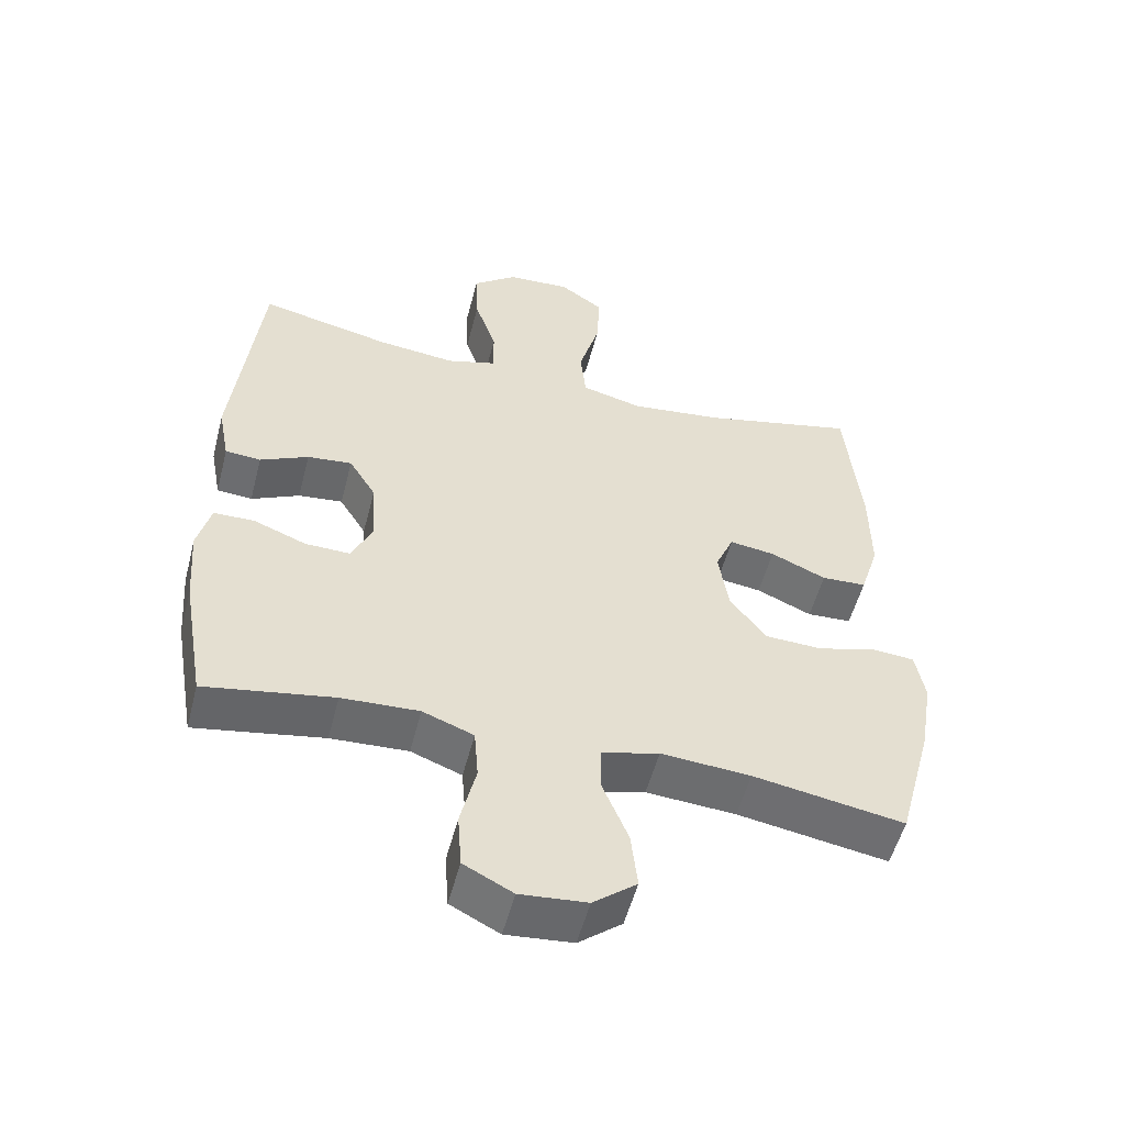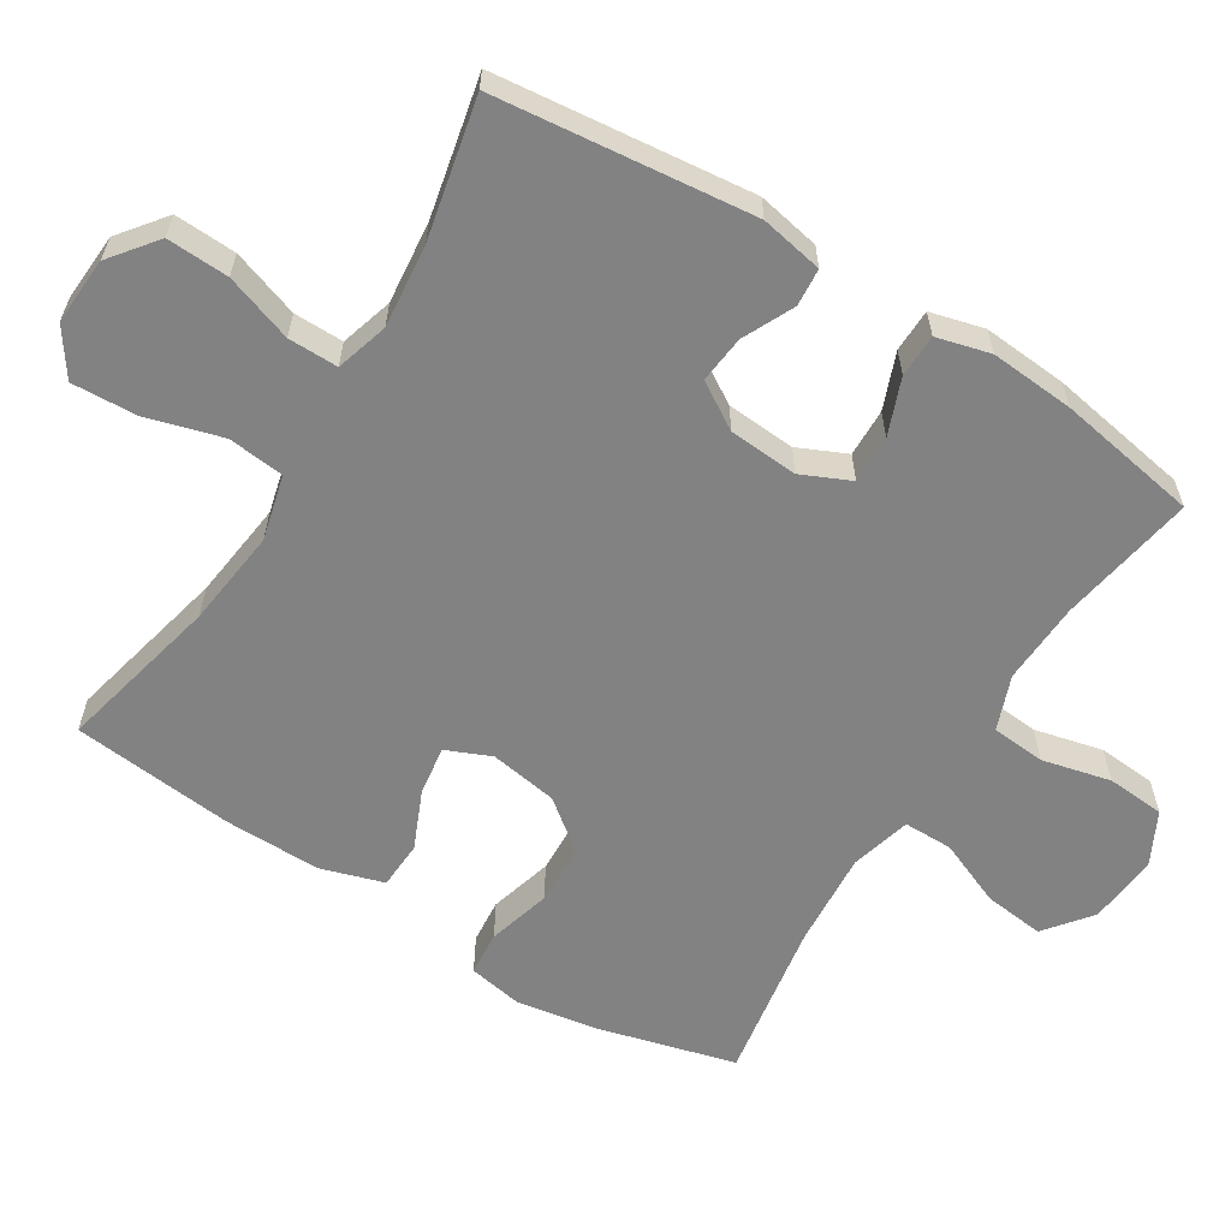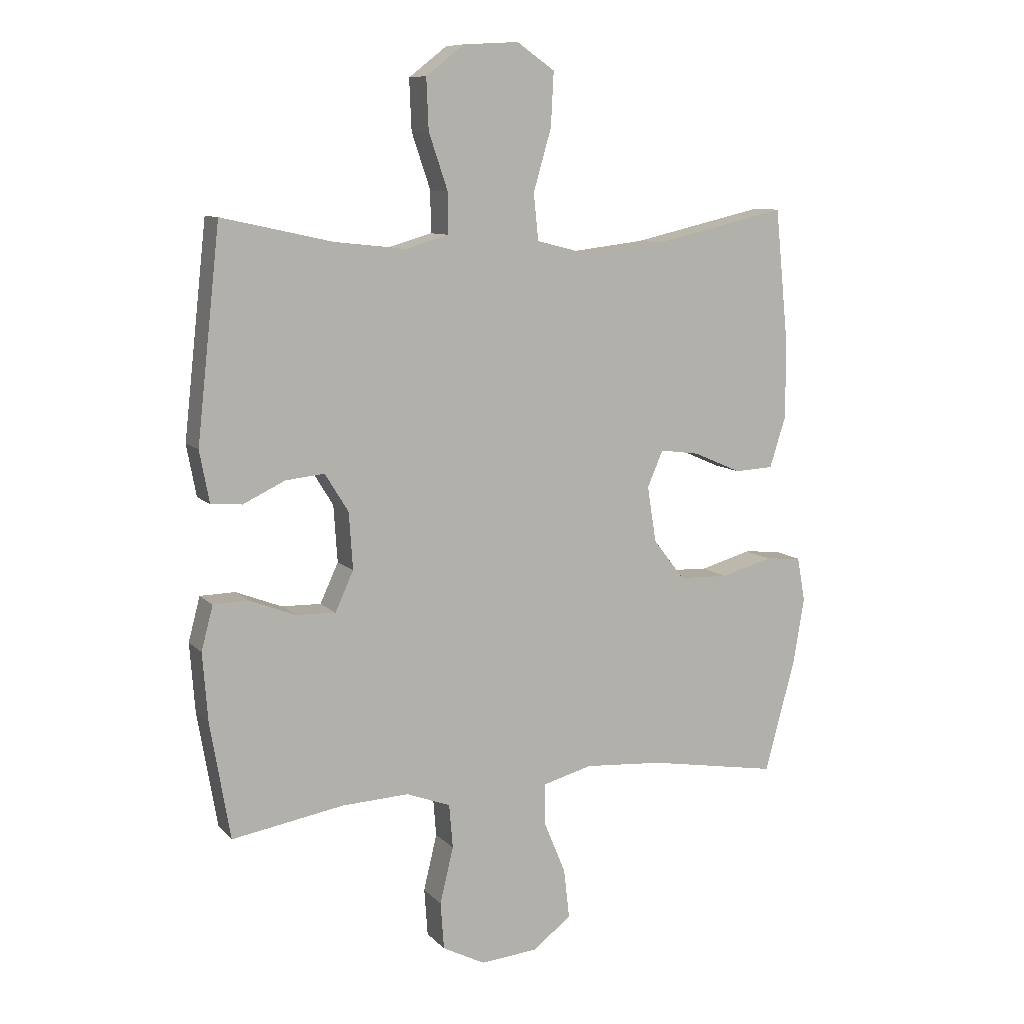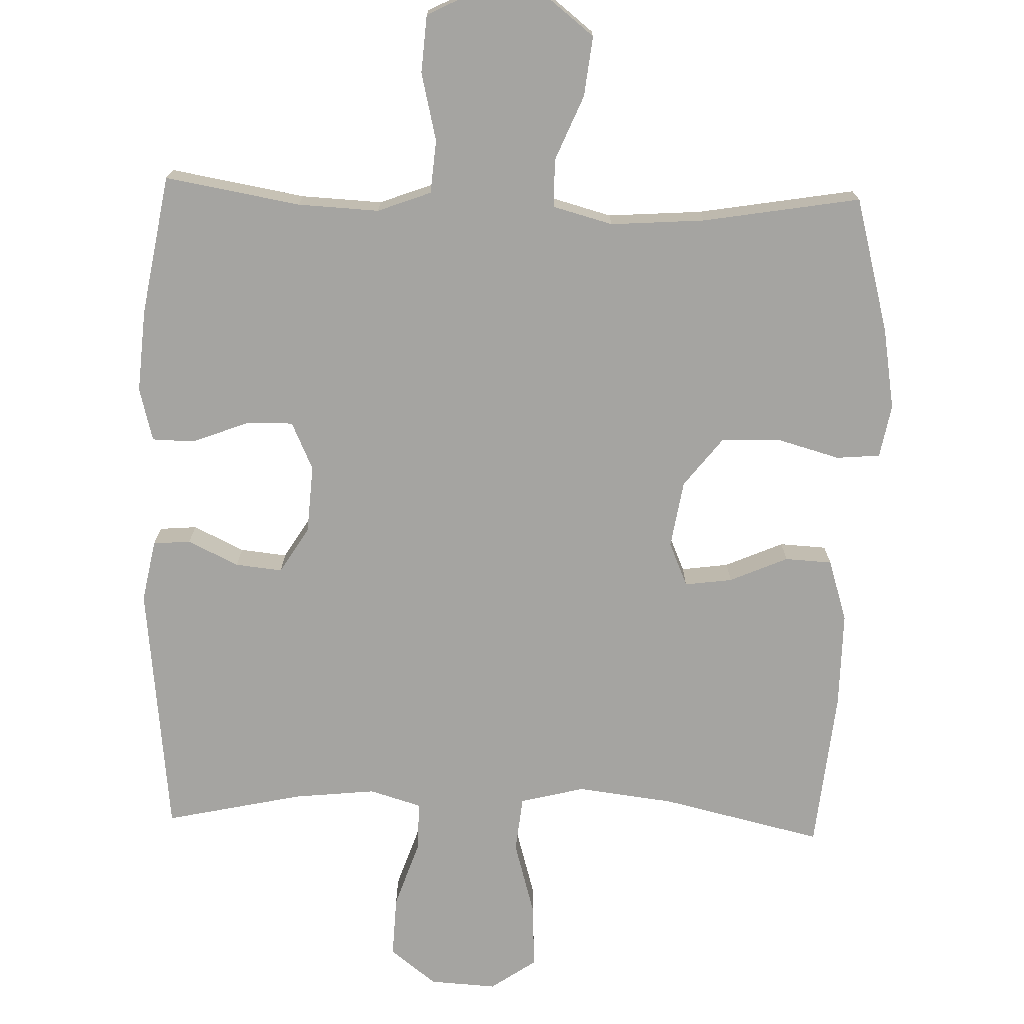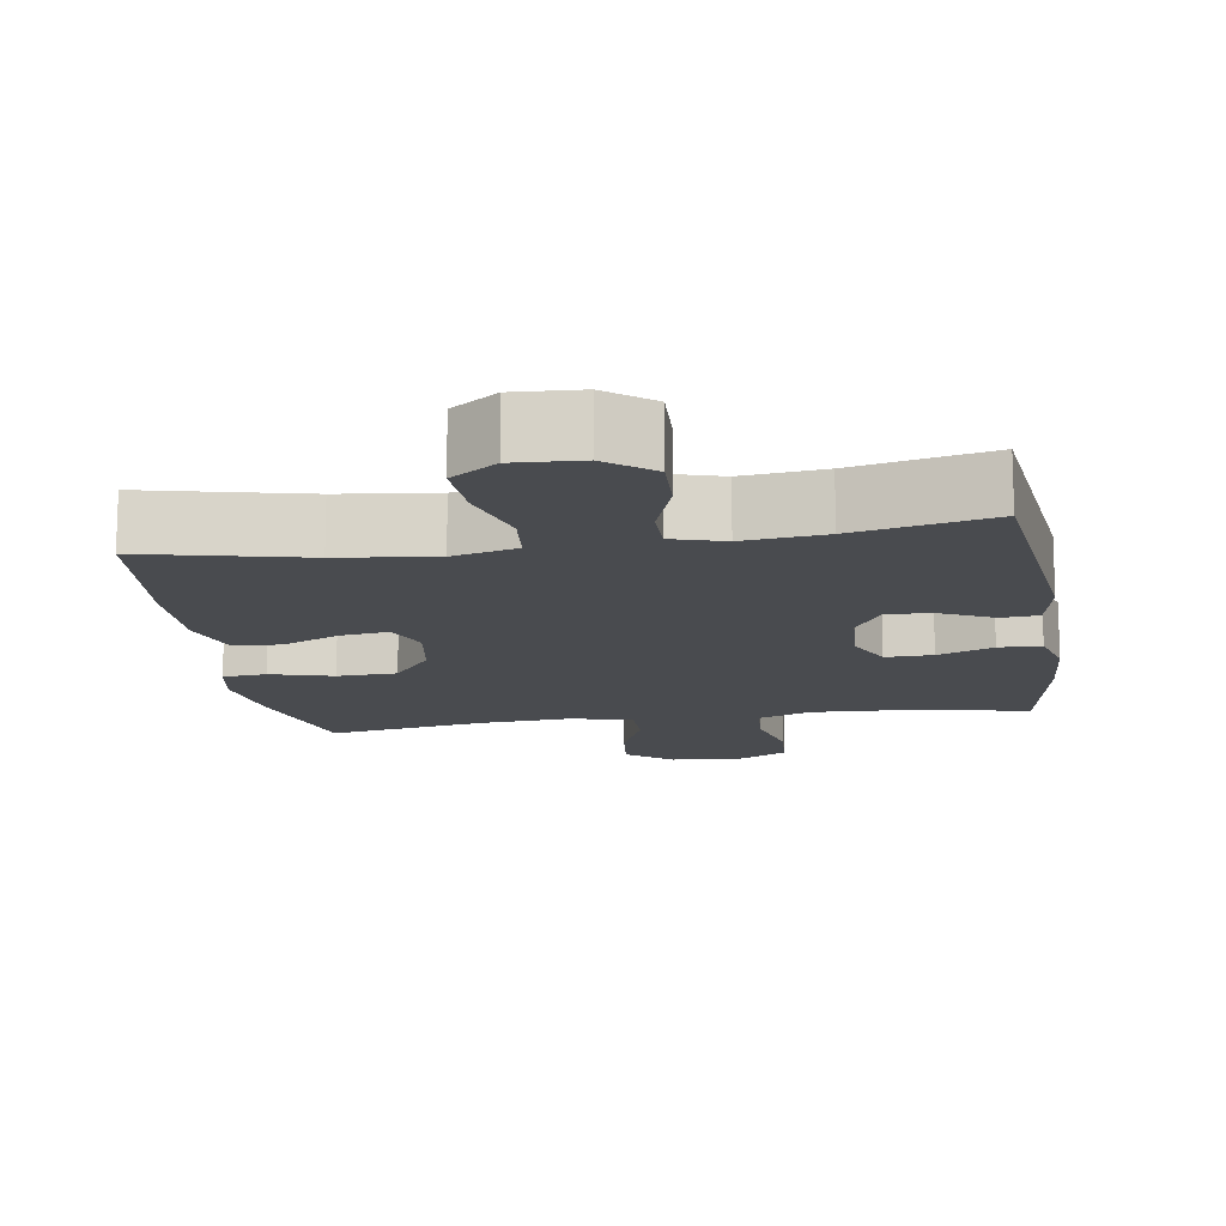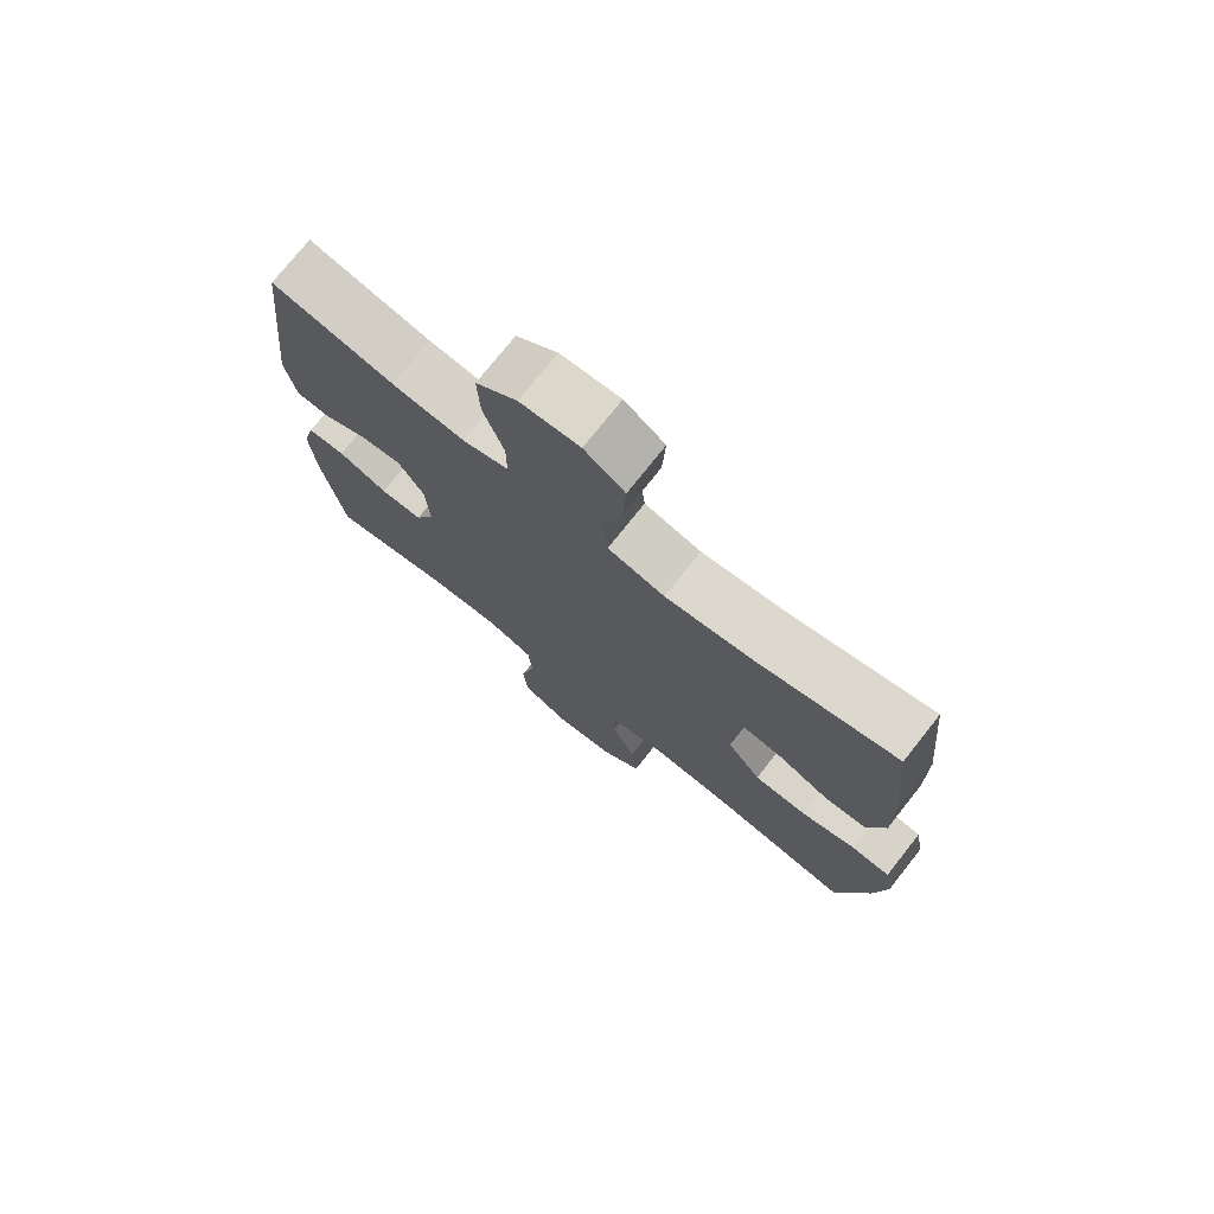
<metadata>
{"format":"obj","ext":"obj","renderer":"f3d","projection":"perspective","resolution":1024,"background":"white","views":[{"elev":-53.4,"azim":165.6,"up":"+Z"},{"elev":-60.9,"azim":58.0,"up":"+Y"},{"elev":9.5,"azim":156.0,"up":"+Z"},{"elev":-73.4,"azim":178.2,"up":"+Y"},{"elev":-14.1,"azim":8.9,"up":"+Y"},{"elev":74.7,"azim":-141.6,"up":"+Z"}]}
</metadata>
<code>
o path2944
v -0.2809 0.0375 -0.4553
v -0.1479 0.0375 -0.4457
v -0.06294 0.0375 -0.4684
v -0.06255 0.0375 -0.5368
v -0.1006 0.0375 -0.6287
v -0.1101 0.0375 -0.7133
v -0.04564 0.0375 -0.7643
v 0.05347 0.0375 -0.7732
v 0.1264 0.0375 -0.7357
v 0.1323 0.0375 -0.6545
v 0.1093 0.0375 -0.5585
v 0.1155 0.0375 -0.4832
v 0.1911 0.0375 -0.4546
v 0.3059 0.0375 -0.46
v 0.4971 0.0375 -0.4928
v 0.5312 0.0375 -0.295
v 0.5401 0.0375 -0.1772
v 0.5202 0.0375 -0.1016
v 0.4599 0.0375 -0.1003
v 0.3811 0.0375 -0.1309
v 0.3139 0.0375 -0.1325
v 0.2828 0.0375 -0.06451
v 0.2892 0.0375 0.03247
v 0.3294 0.0375 0.09742
v 0.3957 0.0375 0.09048
v 0.4675 0.0375 0.05626
v 0.5203 0.0375 0.06049
v 0.5371 0.0375 0.1484
v 0.4971 0.0375 0.5091
v 0.302 0.0375 0.4664
v 0.1862 0.0375 0.4541
v 0.1126 0.0375 0.4758
v 0.1129 0.0375 0.5458
v 0.1452 0.0375 0.6408
v 0.1489 0.0375 0.7278
v 0.08353 0.0375 0.7786
v -0.01122 0.0375 0.7841
v -0.07567 0.0375 0.7394
v -0.07079 0.0375 0.6476
v -0.04027 0.0375 0.5419
v -0.04845 0.0375 0.4629
v -0.1395 0.0375 0.4399
v -0.2766 0.0375 0.4565
v -0.5046 0.0375 0.5091
v -0.5273 0.0375 0.2822
v -0.5283 0.0375 0.1467
v -0.5005 0.0375 0.05878
v -0.434 0.0375 0.05537
v -0.3517 0.0375 0.09121
v -0.2845 0.0375 0.1004
v -0.2575 0.0375 0.03799
v -0.2729 0.0375 -0.05756
v -0.3268 0.0375 -0.1268
v -0.4112 0.0375 -0.13
v -0.4997 0.0375 -0.1053
v -0.5616 0.0375 -0.1106
v -0.5754 0.0375 -0.1861
v -0.5562 0.0375 -0.301
v -0.5046 0.0375 -0.4928
v -0.2809 -0.0375 -0.4553
v -0.1479 -0.0375 -0.4457
v -0.06294 -0.0375 -0.4684
v -0.06255 -0.0375 -0.5368
v -0.1006 -0.0375 -0.6287
v -0.1101 -0.0375 -0.7133
v -0.04564 -0.0375 -0.7643
v 0.05347 -0.0375 -0.7732
v 0.1264 -0.0375 -0.7357
v 0.1323 -0.0375 -0.6545
v 0.1093 -0.0375 -0.5585
v 0.1155 -0.0375 -0.4832
v 0.1911 -0.0375 -0.4546
v 0.3059 -0.0375 -0.46
v 0.4971 -0.0375 -0.4928
v 0.5312 -0.0375 -0.295
v 0.5401 -0.0375 -0.1772
v 0.5202 -0.0375 -0.1016
v 0.4599 -0.0375 -0.1003
v 0.3811 -0.0375 -0.1309
v 0.3139 -0.0375 -0.1325
v 0.2828 -0.0375 -0.06451
v 0.2892 -0.0375 0.03247
v 0.3294 -0.0375 0.09742
v 0.3957 -0.0375 0.09048
v 0.4675 -0.0375 0.05626
v 0.5203 -0.0375 0.06049
v 0.5371 -0.0375 0.1484
v 0.4971 -0.0375 0.5091
v 0.302 -0.0375 0.4664
v 0.1862 -0.0375 0.4541
v 0.1126 -0.0375 0.4758
v 0.1129 -0.0375 0.5458
v 0.1452 -0.0375 0.6408
v 0.1489 -0.0375 0.7278
v 0.08353 -0.0375 0.7786
v -0.01122 -0.0375 0.7841
v -0.07567 -0.0375 0.7394
v -0.07079 -0.0375 0.6476
v -0.04027 -0.0375 0.5419
v -0.04845 -0.0375 0.4629
v -0.1395 -0.0375 0.4399
v -0.2766 -0.0375 0.4565
v -0.5046 -0.0375 0.5091
v -0.5273 -0.0375 0.2822
v -0.5283 -0.0375 0.1467
v -0.5005 -0.0375 0.05878
v -0.434 -0.0375 0.05537
v -0.3517 -0.0375 0.09121
v -0.2845 -0.0375 0.1004
v -0.2575 -0.0375 0.03799
v -0.2729 -0.0375 -0.05756
v -0.3268 -0.0375 -0.1268
v -0.4112 -0.0375 -0.13
v -0.4997 -0.0375 -0.1053
v -0.5616 -0.0375 -0.1106
v -0.5754 -0.0375 -0.1861
v -0.5562 -0.0375 -0.301
v -0.5046 -0.0375 -0.4928
v 0.5312 0.0375 -0.295
v 0.5401 0.0375 -0.1772
v 0.5202 0.0375 -0.1016
v 0.5202 0.0375 -0.1016
v 0.5203 0.0375 0.06049
v 0.5203 0.0375 0.06049
v 0.5371 0.0375 0.1484
v 0.4675 0.0375 0.05626
v 0.4599 0.0375 -0.1003
v 0.4971 0.0375 -0.4928
v 0.4971 0.0375 -0.4928
v 0.4971 0.0375 0.5091
v 0.4971 0.0375 0.5091
v 0.3957 0.0375 0.09048
v 0.3811 0.0375 -0.1309
v 0.3059 0.0375 -0.46
v 0.302 0.0375 0.4664
v 0.3294 0.0375 0.09742
v 0.3294 0.0375 0.09742
v 0.3139 0.0375 -0.1325
v 0.3139 0.0375 -0.1325
v 0.2892 0.0375 0.03247
v 0.2828 0.0375 -0.06451
v 0.1911 0.0375 -0.4546
v 0.1862 0.0375 0.4541
v 0.1155 0.0375 -0.4832
v 0.1155 0.0375 -0.4832
v 0.1126 0.0375 0.4758
v 0.1126 0.0375 0.4758
v 0.1452 0.0375 0.6408
v 0.1489 0.0375 0.7278
v 0.08353 0.0375 0.7786
v 0.1129 0.0375 0.5458
v 0.1264 0.0375 -0.7357
v 0.1323 0.0375 -0.6545
v 0.1093 0.0375 -0.5585
v 0.05347 0.0375 -0.7732
v -0.01122 0.0375 0.7841
v -0.04564 0.0375 -0.7643
v -0.07567 0.0375 0.7394
v -0.04027 0.0375 0.5419
v -0.04845 0.0375 0.4629
v -0.04845 0.0375 0.4629
v -0.07079 0.0375 0.6476
v -0.1101 0.0375 -0.7133
v -0.06294 0.0375 -0.4684
v -0.06294 0.0375 -0.4684
v -0.06255 0.0375 -0.5368
v -0.1395 0.0375 0.4399
v -0.1006 0.0375 -0.6287
v -0.1479 0.0375 -0.4457
v -0.2766 0.0375 0.4565
v -0.2809 0.0375 -0.4553
v -0.2575 0.0375 0.03799
v -0.2729 0.0375 -0.05756
v -0.2845 0.0375 0.1004
v -0.2845 0.0375 0.1004
v -0.3268 0.0375 -0.1268
v -0.3517 0.0375 0.09121
v -0.4112 0.0375 -0.13
v -0.434 0.0375 0.05537
v -0.4997 0.0375 -0.1053
v -0.5005 0.0375 0.05878
v -0.5005 0.0375 0.05878
v -0.5046 0.0375 0.5091
v -0.5046 0.0375 0.5091
v -0.5046 0.0375 -0.4928
v -0.5046 0.0375 -0.4928
v -0.5616 0.0375 -0.1106
v -0.5616 0.0375 -0.1106
v -0.5283 0.0375 0.1467
v -0.5273 0.0375 0.2822
v -0.5562 0.0375 -0.301
v -0.5754 0.0375 -0.1861
v 0.5312 -0.0375 -0.295
v 0.5401 -0.0375 -0.1772
v 0.5202 -0.0375 -0.1016
v 0.5202 -0.0375 -0.1016
v 0.5203 -0.0375 0.06049
v 0.5203 -0.0375 0.06049
v 0.5371 -0.0375 0.1484
v 0.4675 -0.0375 0.05626
v 0.4599 -0.0375 -0.1003
v 0.4971 -0.0375 -0.4928
v 0.4971 -0.0375 -0.4928
v 0.4971 -0.0375 0.5091
v 0.4971 -0.0375 0.5091
v 0.3957 -0.0375 0.09048
v 0.3811 -0.0375 -0.1309
v 0.3059 -0.0375 -0.46
v 0.302 -0.0375 0.4664
v 0.3294 -0.0375 0.09742
v 0.3294 -0.0375 0.09742
v 0.3139 -0.0375 -0.1325
v 0.3139 -0.0375 -0.1325
v 0.2892 -0.0375 0.03247
v 0.2828 -0.0375 -0.06451
v 0.1911 -0.0375 -0.4546
v 0.1862 -0.0375 0.4541
v 0.1155 -0.0375 -0.4832
v 0.1155 -0.0375 -0.4832
v 0.1126 -0.0375 0.4758
v 0.1126 -0.0375 0.4758
v 0.1452 -0.0375 0.6408
v 0.1489 -0.0375 0.7278
v 0.08353 -0.0375 0.7786
v 0.1129 -0.0375 0.5458
v 0.1264 -0.0375 -0.7357
v 0.1323 -0.0375 -0.6545
v 0.1093 -0.0375 -0.5585
v 0.05347 -0.0375 -0.7732
v -0.01122 -0.0375 0.7841
v -0.04564 -0.0375 -0.7643
v -0.07567 -0.0375 0.7394
v -0.04027 -0.0375 0.5419
v -0.04845 -0.0375 0.4629
v -0.04845 -0.0375 0.4629
v -0.07079 -0.0375 0.6476
v -0.1101 -0.0375 -0.7133
v -0.06294 -0.0375 -0.4684
v -0.06294 -0.0375 -0.4684
v -0.06255 -0.0375 -0.5368
v -0.1395 -0.0375 0.4399
v -0.1006 -0.0375 -0.6287
v -0.1479 -0.0375 -0.4457
v -0.2766 -0.0375 0.4565
v -0.2809 -0.0375 -0.4553
v -0.2575 -0.0375 0.03799
v -0.2729 -0.0375 -0.05756
v -0.2845 -0.0375 0.1004
v -0.2845 -0.0375 0.1004
v -0.3268 -0.0375 -0.1268
v -0.3517 -0.0375 0.09121
v -0.4112 -0.0375 -0.13
v -0.434 -0.0375 0.05537
v -0.4997 -0.0375 -0.1053
v -0.5005 -0.0375 0.05878
v -0.5005 -0.0375 0.05878
v -0.5046 -0.0375 0.5091
v -0.5046 -0.0375 0.5091
v -0.5046 -0.0375 -0.4928
v -0.5046 -0.0375 -0.4928
v -0.5616 -0.0375 -0.1106
v -0.5616 -0.0375 -0.1106
v -0.5283 -0.0375 0.1467
v -0.5273 -0.0375 0.2822
v -0.5562 -0.0375 -0.301
v -0.5754 -0.0375 -0.1861
f 209 199 204
f 266 254 261
f 200 199 206
f 225 222 236
f 214 234 246
f 208 212 216
f 233 225 236
f 212 208 207
f 224 222 223
f 193 208 202
f 228 242 227
f 234 214 220
f 240 218 238
f 216 212 218
f 251 263 253
f 214 210 217
f 245 250 252
f 193 207 208
f 224 236 222
f 251 264 263
f 218 212 238
f 236 224 230
f 264 248 244
f 228 218 240
f 197 199 200
f 195 201 194
f 246 234 248
f 206 209 210
f 210 209 217
f 236 230 232
f 248 264 251
f 227 242 229
f 242 228 240
f 238 215 247
f 248 241 244
f 220 214 217
f 215 214 246
f 243 247 250
f 238 247 243
f 238 212 215
f 194 207 193
f 233 220 225
f 253 263 255
f 243 250 245
f 264 244 257
f 265 252 266
f 209 206 199
f 226 227 229
f 245 252 265
f 247 215 246
f 207 194 201
f 248 234 241
f 266 252 254
f 231 229 242
f 237 231 242
f 234 220 233
f 259 245 265
f 16 17 76 75
f 17 122 196 76
f 124 28 87 198
f 26 27 86 85
f 18 19 78 77
f 129 16 75 203
f 28 131 205 87
f 25 26 85 84
f 19 20 79 78
f 14 15 74 73
f 29 30 89 88
f 137 25 84 211
f 20 139 213 79
f 23 24 83 82
f 21 22 81 80
f 13 14 73 72
f 30 31 90 89
f 22 23 82 81
f 145 13 72 219
f 31 147 221 90
f 34 35 94 93
f 35 36 95 94
f 33 34 93 92
f 9 10 69 68
f 10 11 70 69
f 8 9 68 67
f 11 12 71 70
f 32 33 92 91
f 36 37 96 95
f 7 8 67 66
f 37 38 97 96
f 40 161 235 99
f 39 40 99 98
f 38 39 98 97
f 6 7 66 65
f 165 4 63 239
f 41 42 101 100
f 5 6 65 64
f 4 5 64 63
f 2 3 62 61
f 42 43 102 101
f 1 2 61 60
f 51 52 111 110
f 175 51 110 249
f 52 53 112 111
f 49 50 109 108
f 53 54 113 112
f 48 49 108 107
f 54 55 114 113
f 182 48 107 256
f 43 184 258 102
f 186 1 60 260
f 55 188 262 114
f 46 47 106 105
f 45 46 105 104
f 44 45 104 103
f 58 59 118 117
f 57 58 117 116
f 56 57 116 115
f 135 130 125
f 192 187 180
f 126 132 125
f 151 162 148
f 140 172 160
f 134 142 138
f 159 162 151
f 138 133 134
f 150 149 148
f 119 128 134
f 154 153 168
f 160 146 140
f 166 164 144
f 142 144 138
f 177 179 189
f 140 143 136
f 171 178 176
f 119 134 133
f 150 148 162
f 177 189 190
f 144 164 138
f 162 156 150
f 190 170 174
f 154 166 144
f 123 126 125
f 121 120 127
f 172 174 160
f 132 136 135
f 136 143 135
f 162 158 156
f 174 177 190
f 153 155 168
f 168 166 154
f 164 173 141
f 174 170 167
f 146 143 140
f 141 172 140
f 169 176 173
f 164 169 173
f 164 141 138
f 120 119 133
f 159 151 146
f 179 181 189
f 169 171 176
f 190 183 170
f 191 192 178
f 135 125 132
f 152 155 153
f 171 191 178
f 173 172 141
f 133 127 120
f 174 167 160
f 192 180 178
f 157 168 155
f 163 168 157
f 160 159 146
f 185 191 171

</code>
